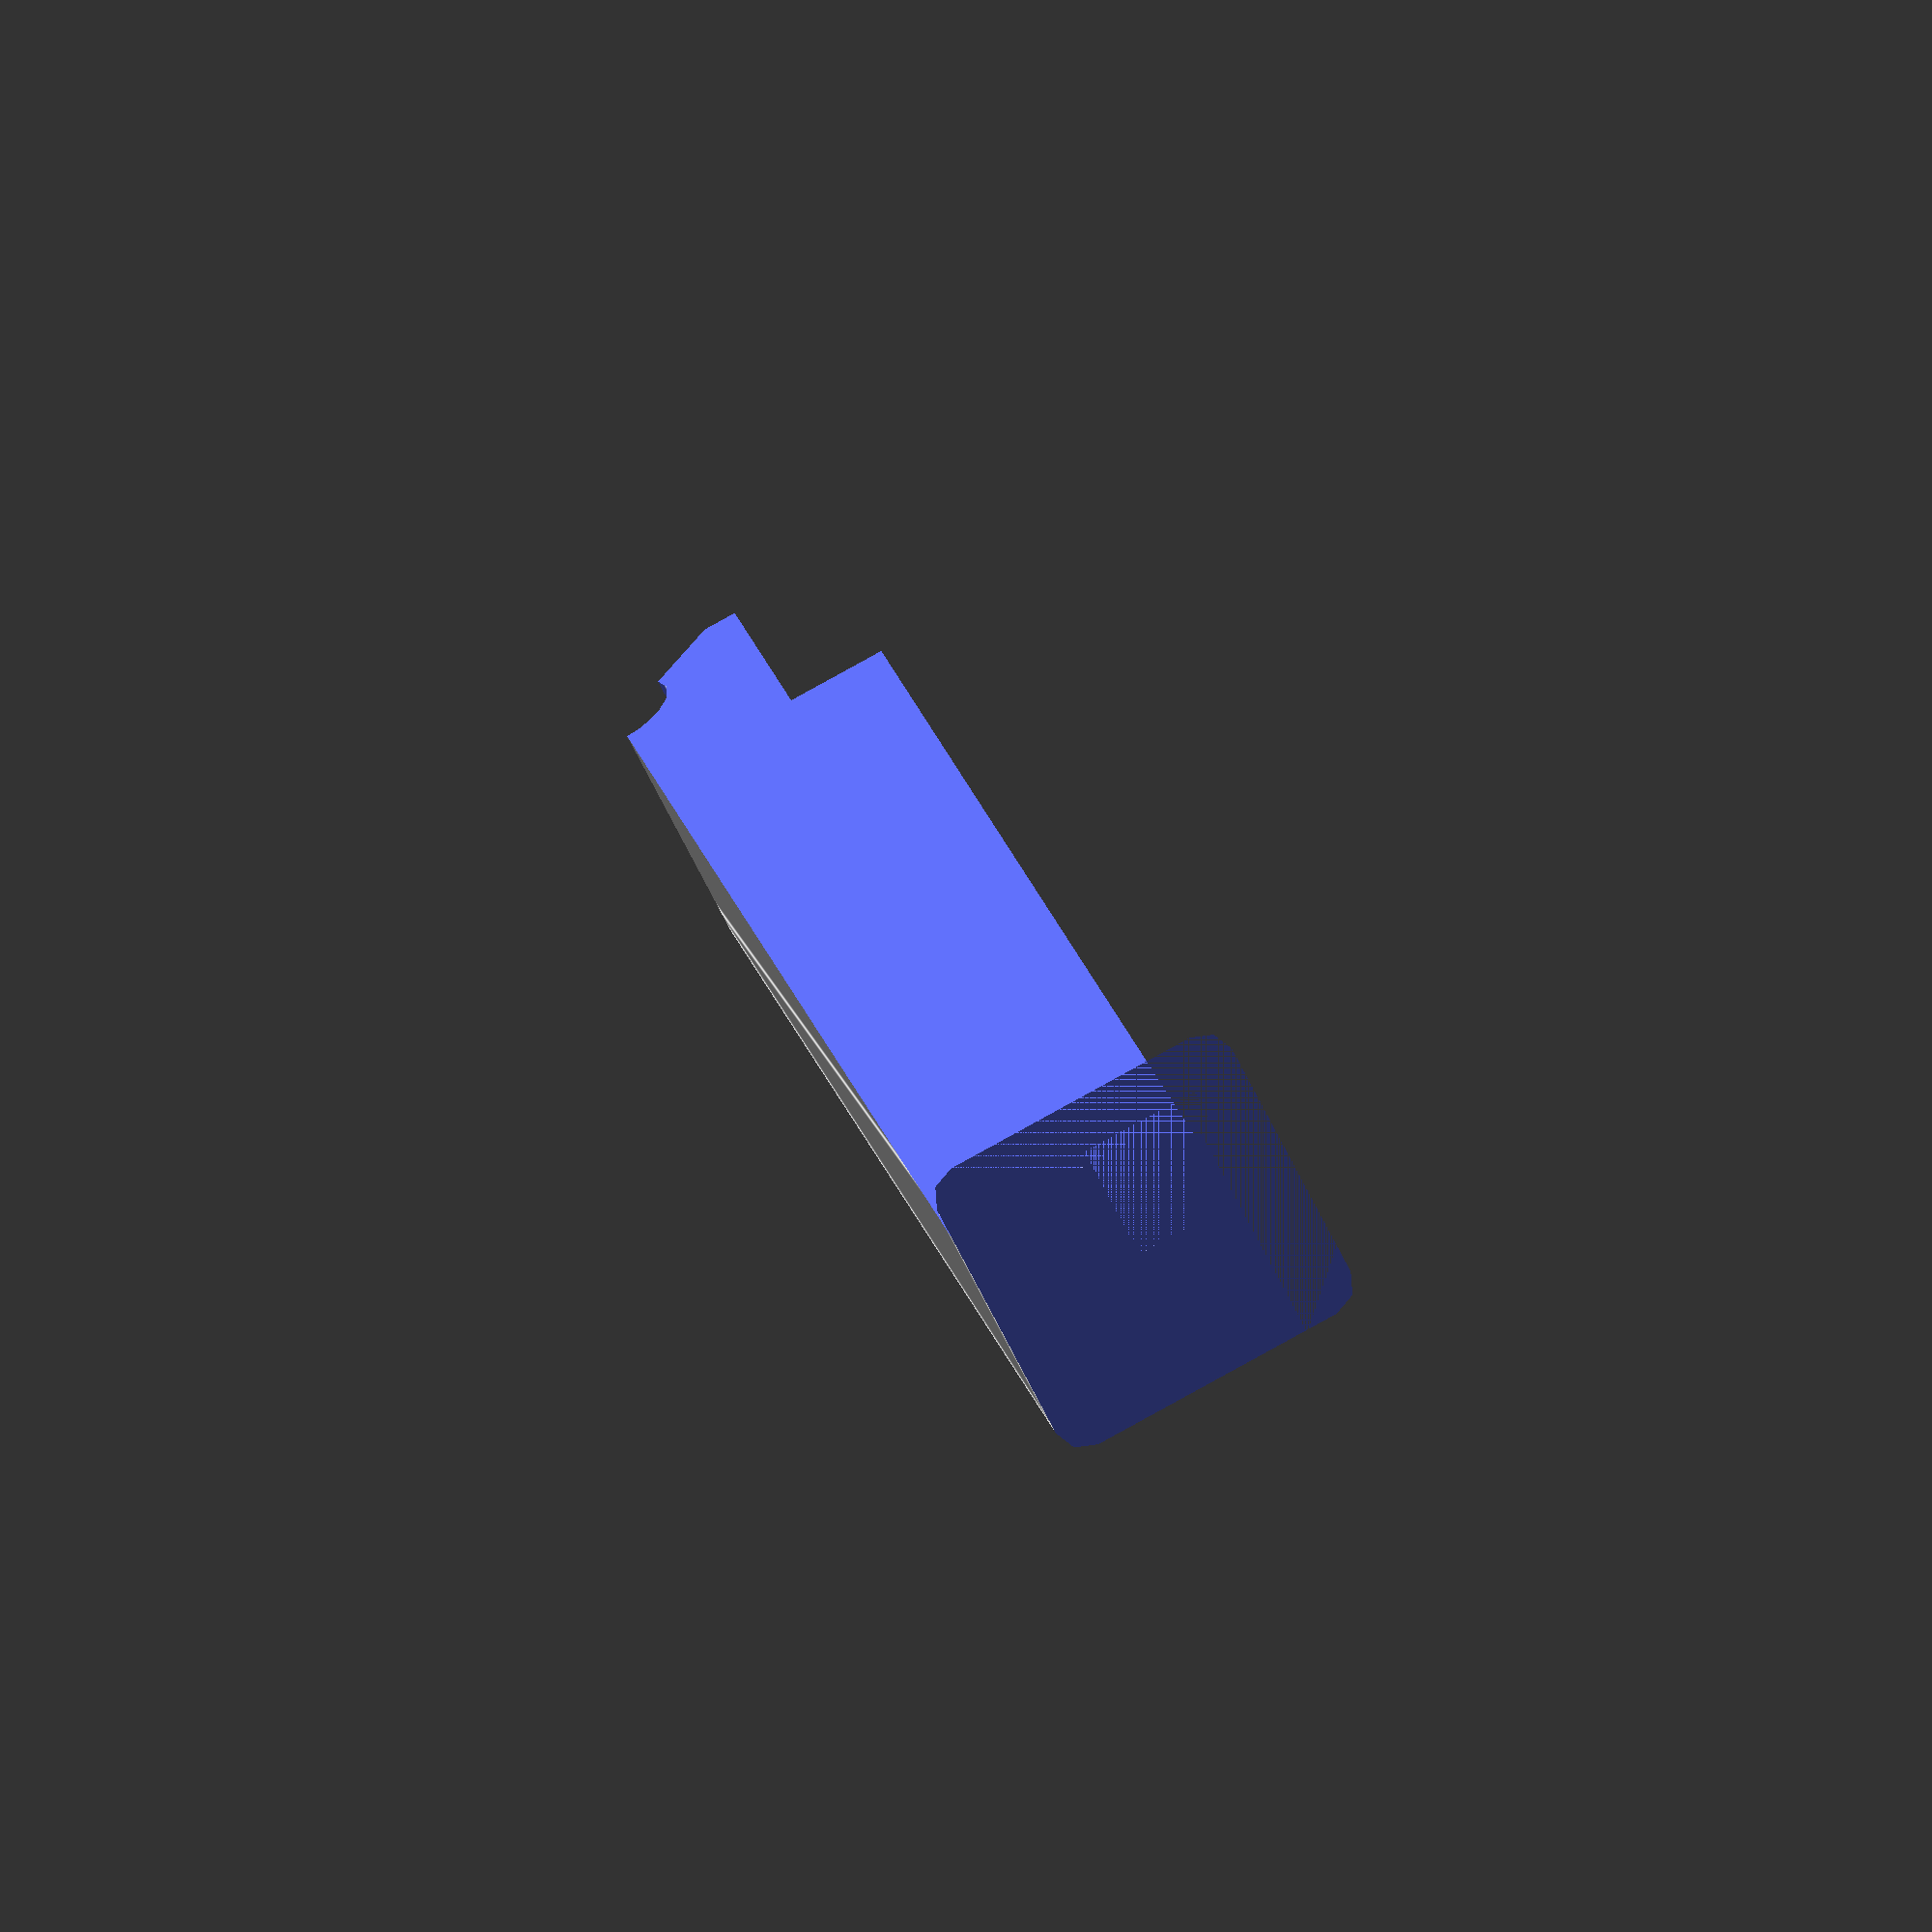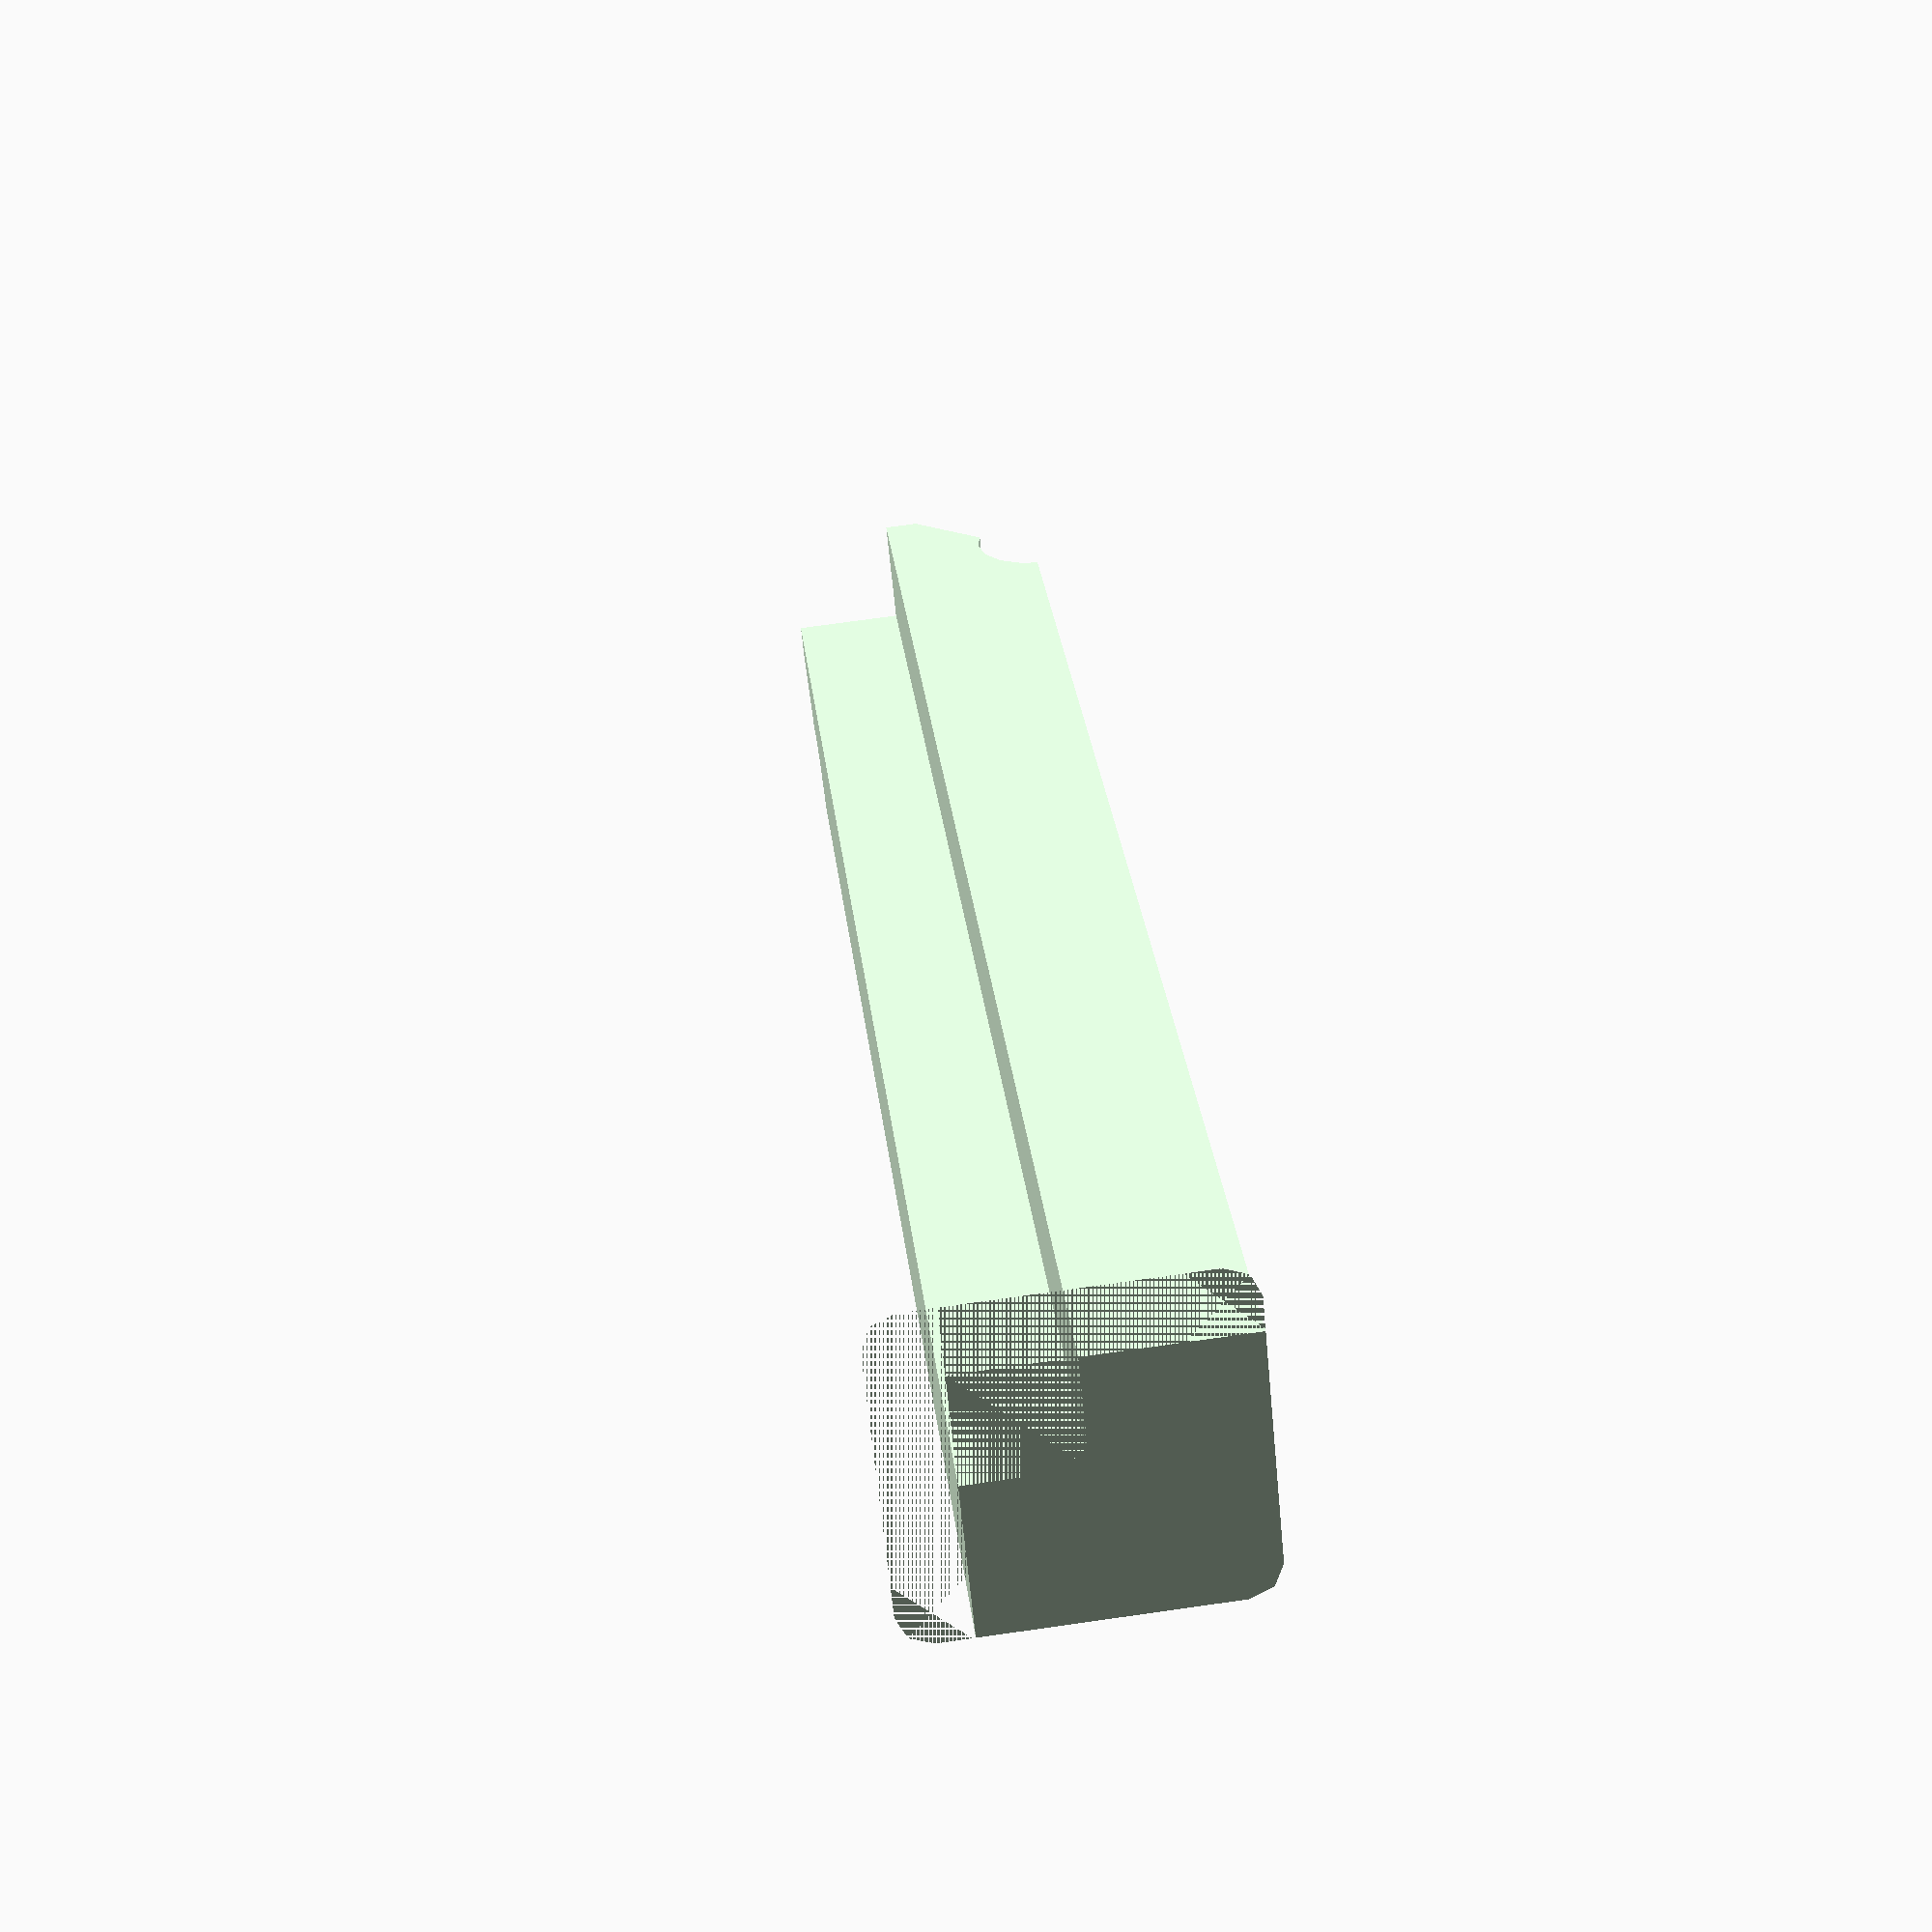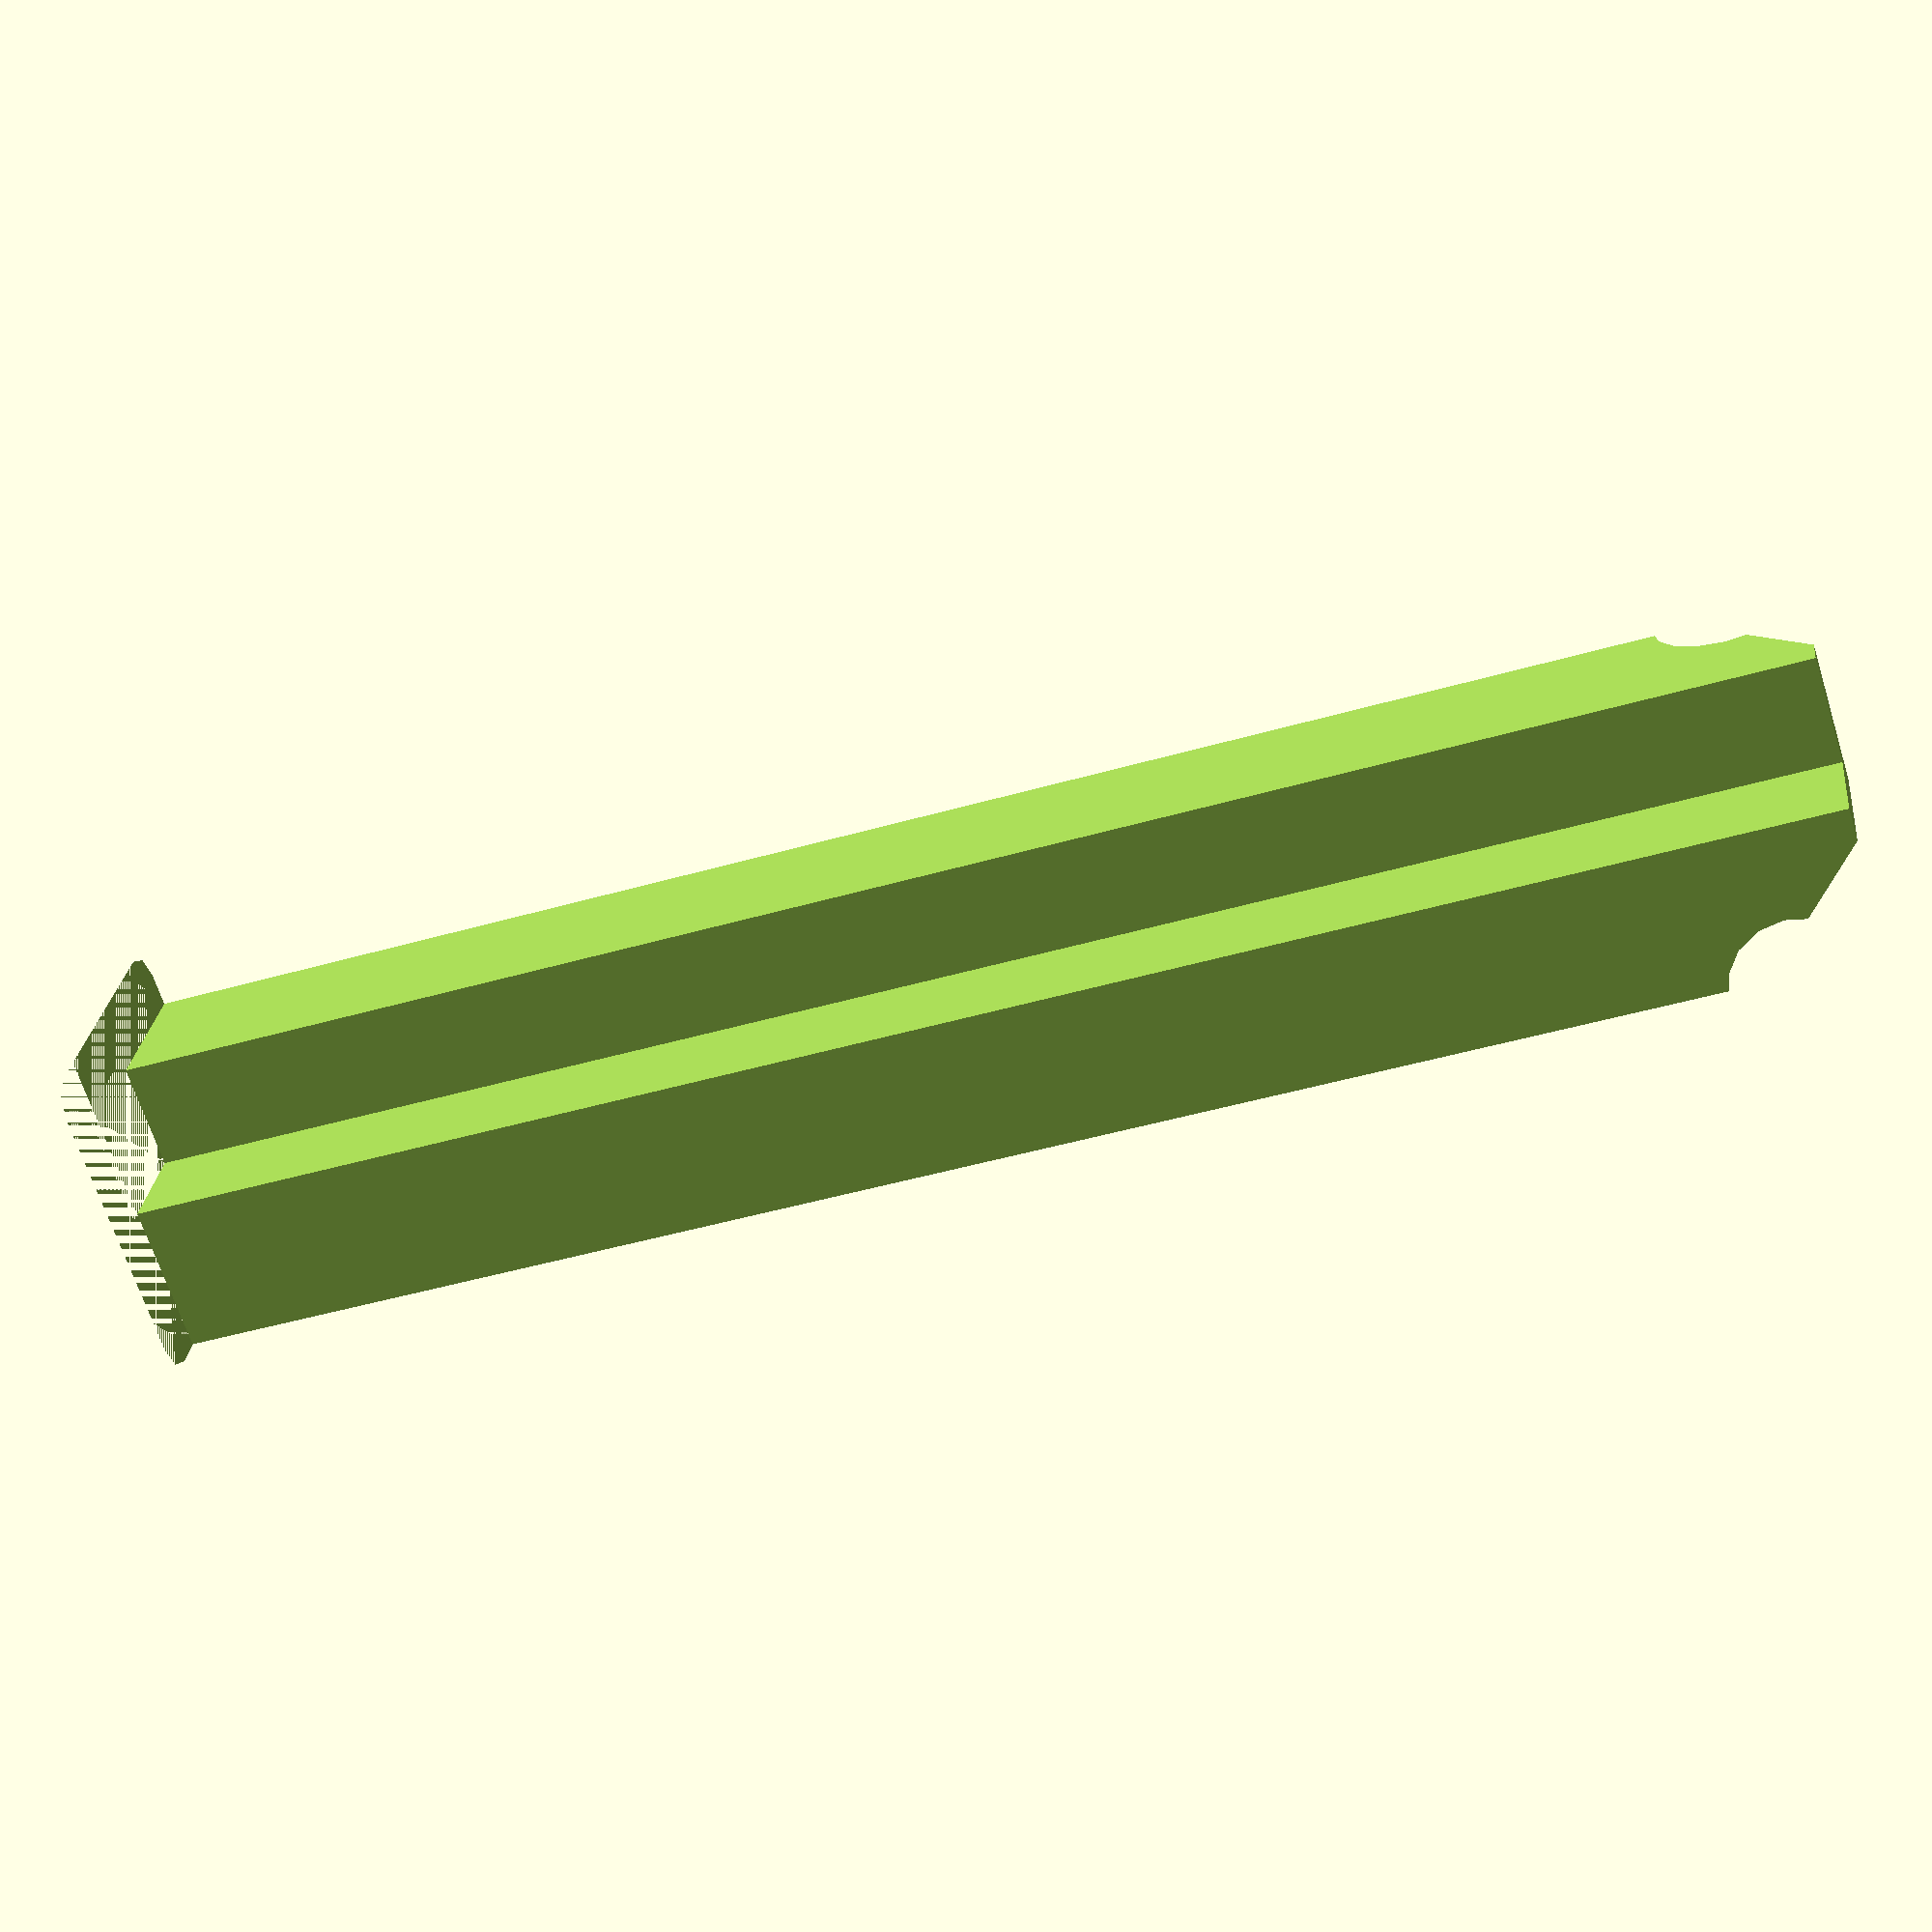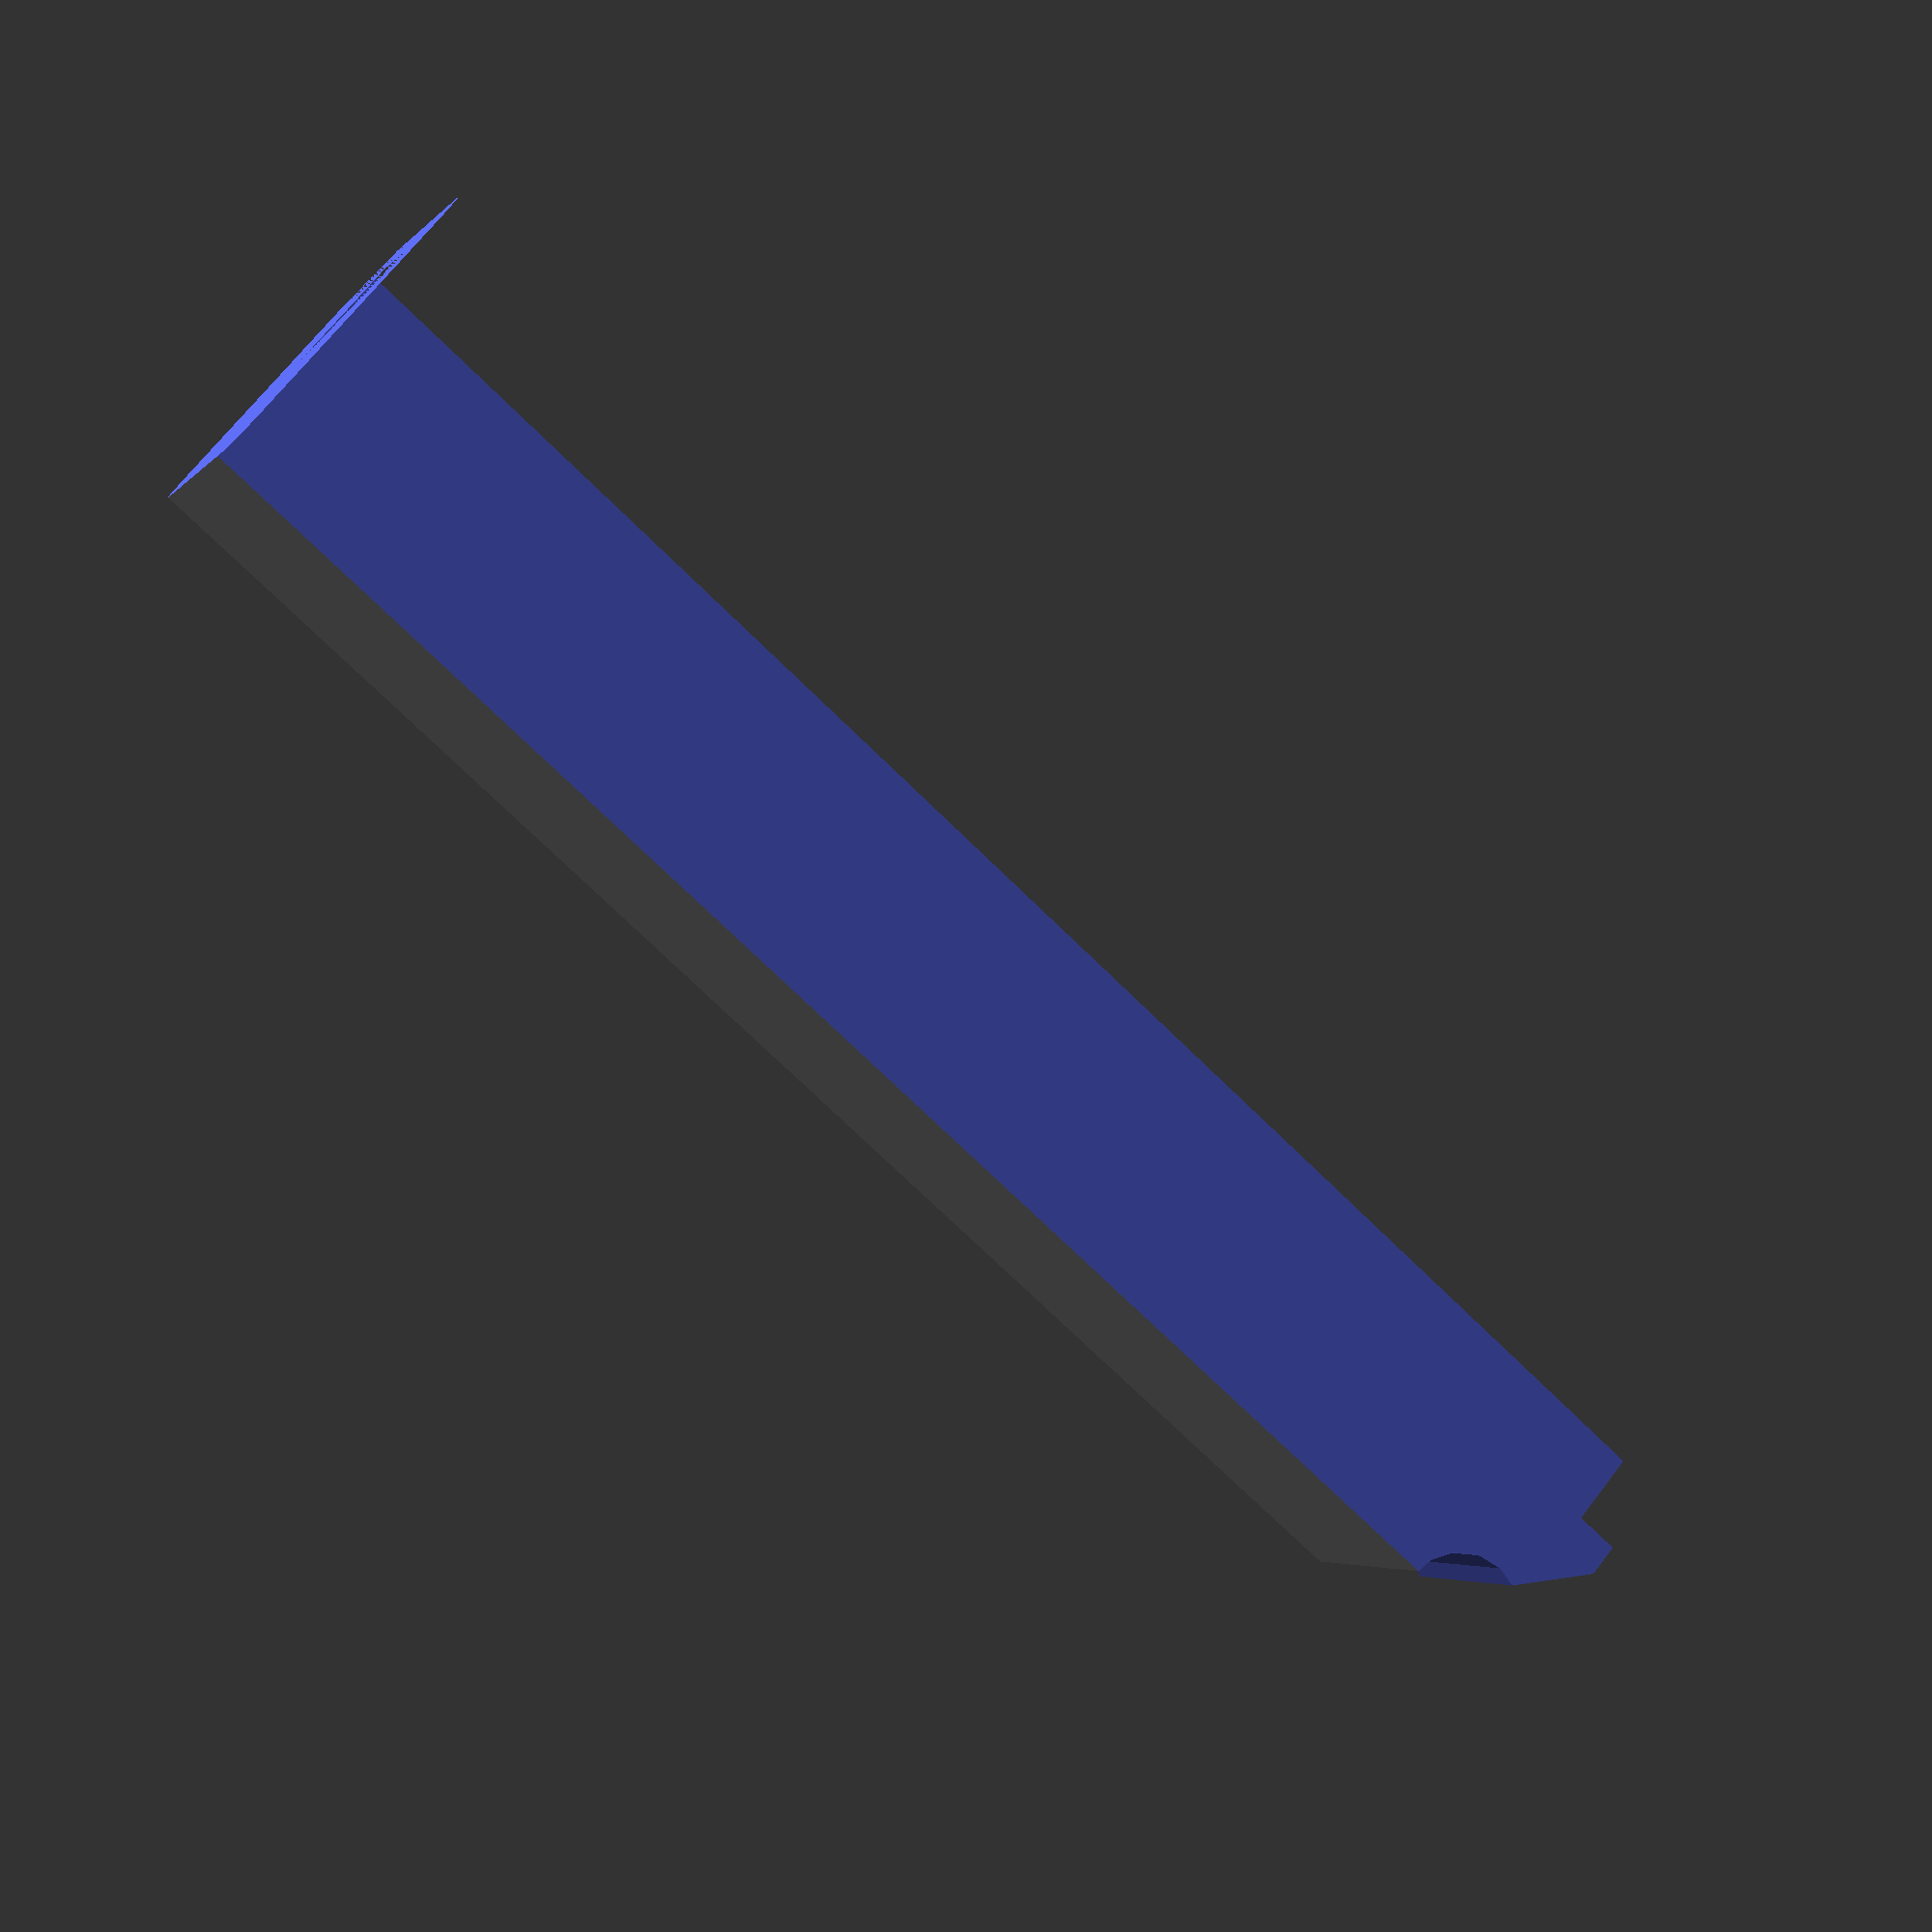
<openscad>
//h=127.3;//4.25 3(5/8)in
hi=107.9;//(4.25*25.4);//the height of your trim 

h=hi+19;//(.75*25.4);//add three quarters inch to that
w=19.5;//width of the corner
corner=8;//how much of the corner should this hug (for wrap-around corners)

t=8.6;//where the top should be??
r=5;//radius of rounded section
ca=3;//offset of the rounded section
angle=43;//angle of the slant at the top
erd=5;//edge rounded diameter
herd=erd/2;//edge radius
invisit=1;//unnecessary, used to make OpenSCAD previews cleaner


difference(){
minkowski(){//build the rounded rectangle
translate([herd,herd,0])cube([w,w,h]);
sphere(d=erd);//round that edge
}
translate([w,0,0])cube([w+erd,w+erd,h+erd]);//cut right edge
translate([0,w,0])cube([w+erd,w+erd,h+erd]);//cut back edge
translate([0,0,-w])cube([w+erd,w+erd,w]);//cut bottom edge
translate([0,0,h])cube([w+erd,w+erd,w]);//trim top edge
translate([0,herd,herd])translate([0,-ca,h-t])
	rotate([0,90,0])cylinder(h=w+invisit,r=r);//front rounded
translate([herd,0,herd])translate([-ca,0,h-t])
	rotate([-90,0,0])cylinder(h=w+invisit+erd,r=r);//left rounded
translate([herd,herd,herd])translate([0,0,h-t])
	rotate([angle,0,0])cube([w+invisit,h,w]);//front slant
translate([herd,herd,herd])translate([0,0,h-t])
	rotate([0,-angle,0])cube([h,w+invisit,w]);//left slant
translate([0,0,h-t])cube([3,3,20]);//takes out a little bit extra
translate([w-corner,w-corner,0])cube([corner+invisit,corner+invisit,h+invisit]);//remove the corner (use on mountain folds, not room corners)


}
</openscad>
<views>
elev=341.5 azim=296.5 roll=168.4 proj=o view=edges
elev=151.9 azim=185.5 roll=6.0 proj=p view=wireframe
elev=46.0 azim=199.3 roll=288.4 proj=p view=wireframe
elev=72.4 azim=209.7 roll=225.4 proj=p view=wireframe
</views>
